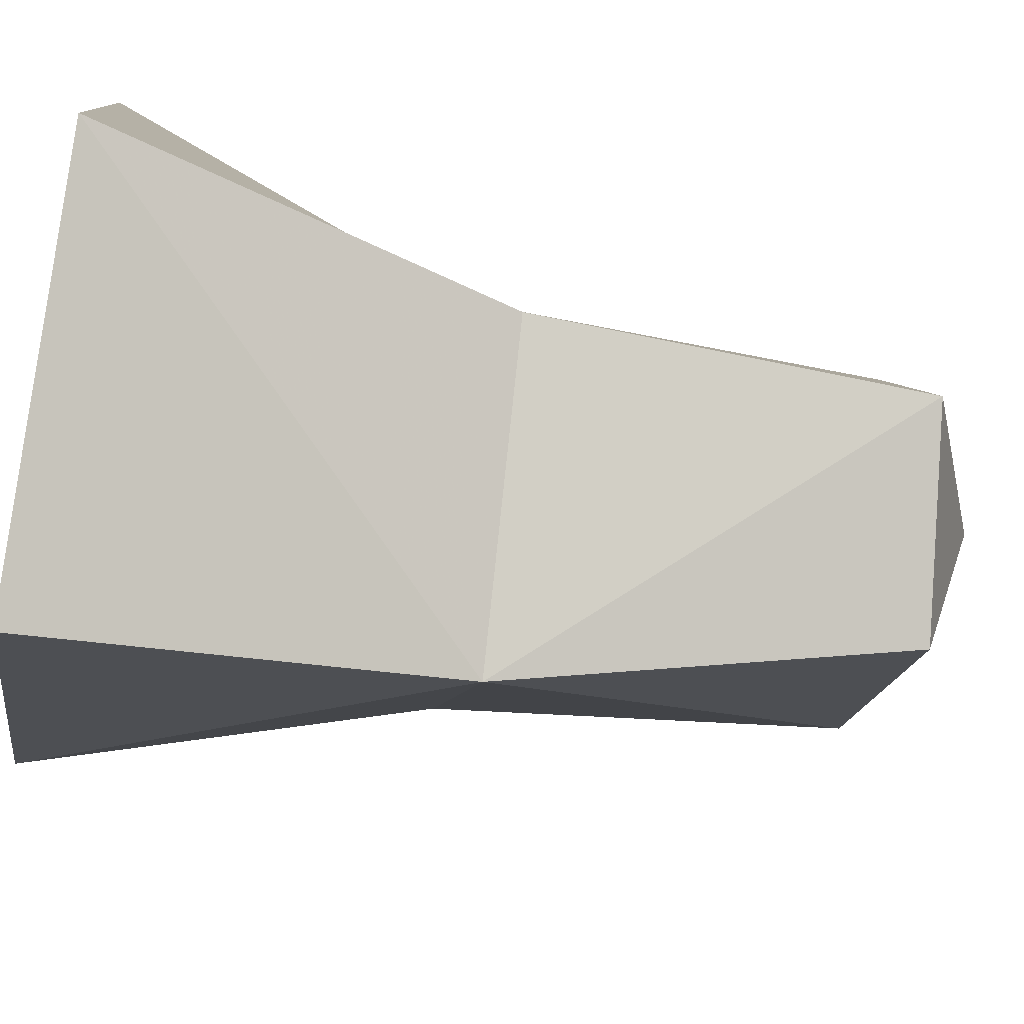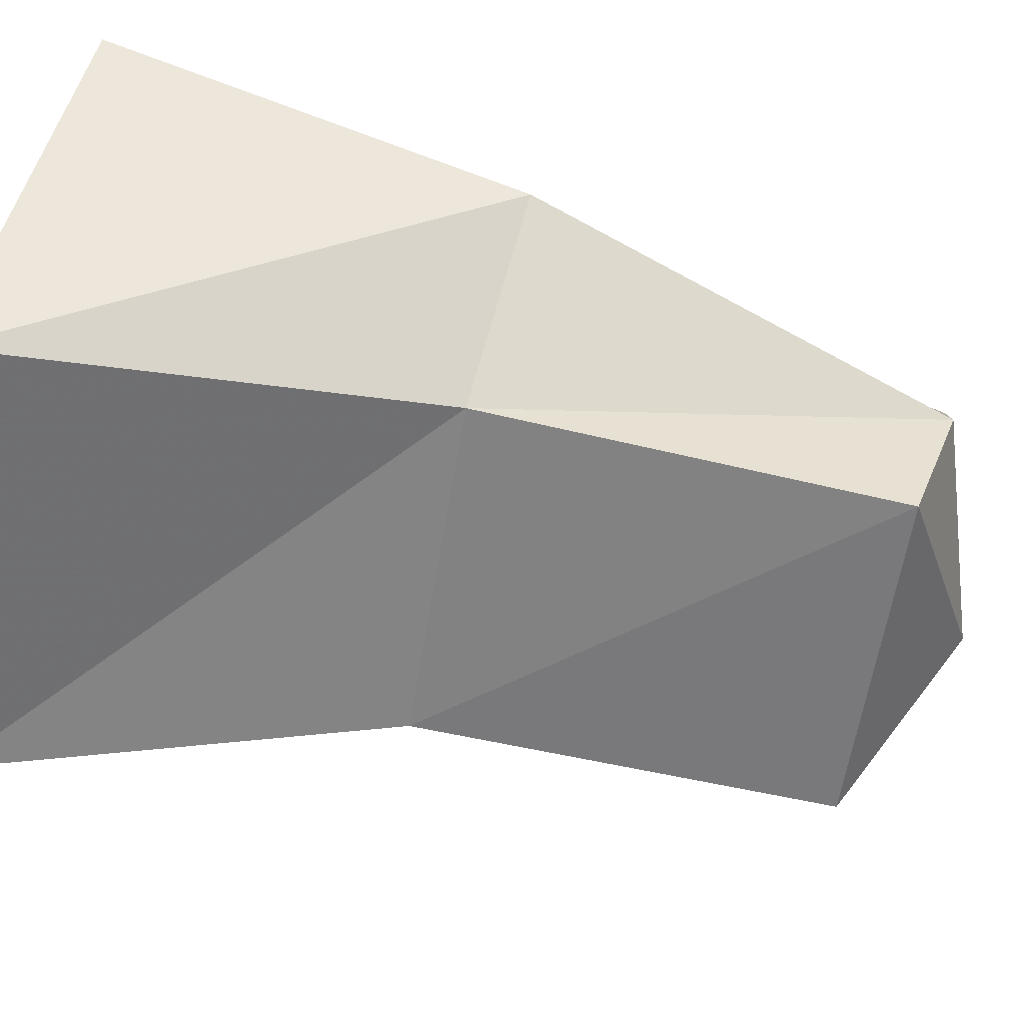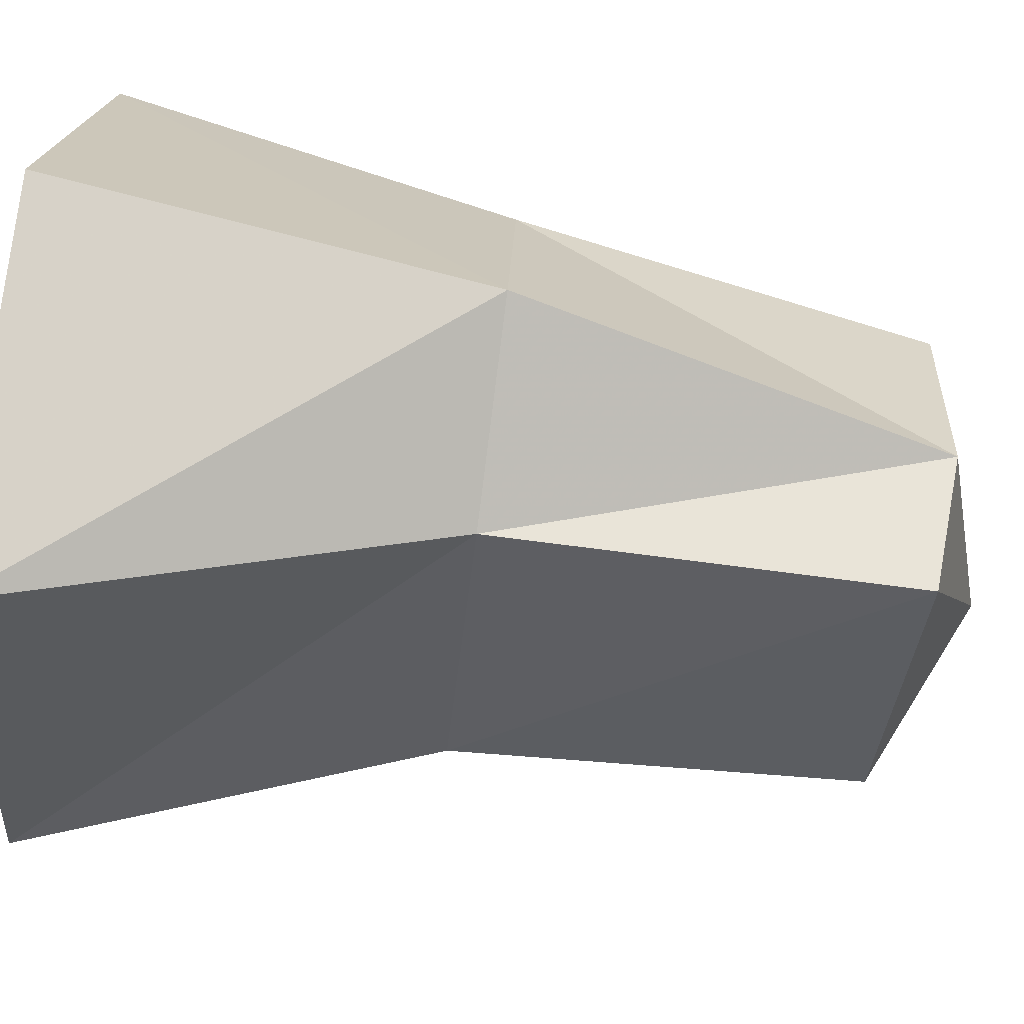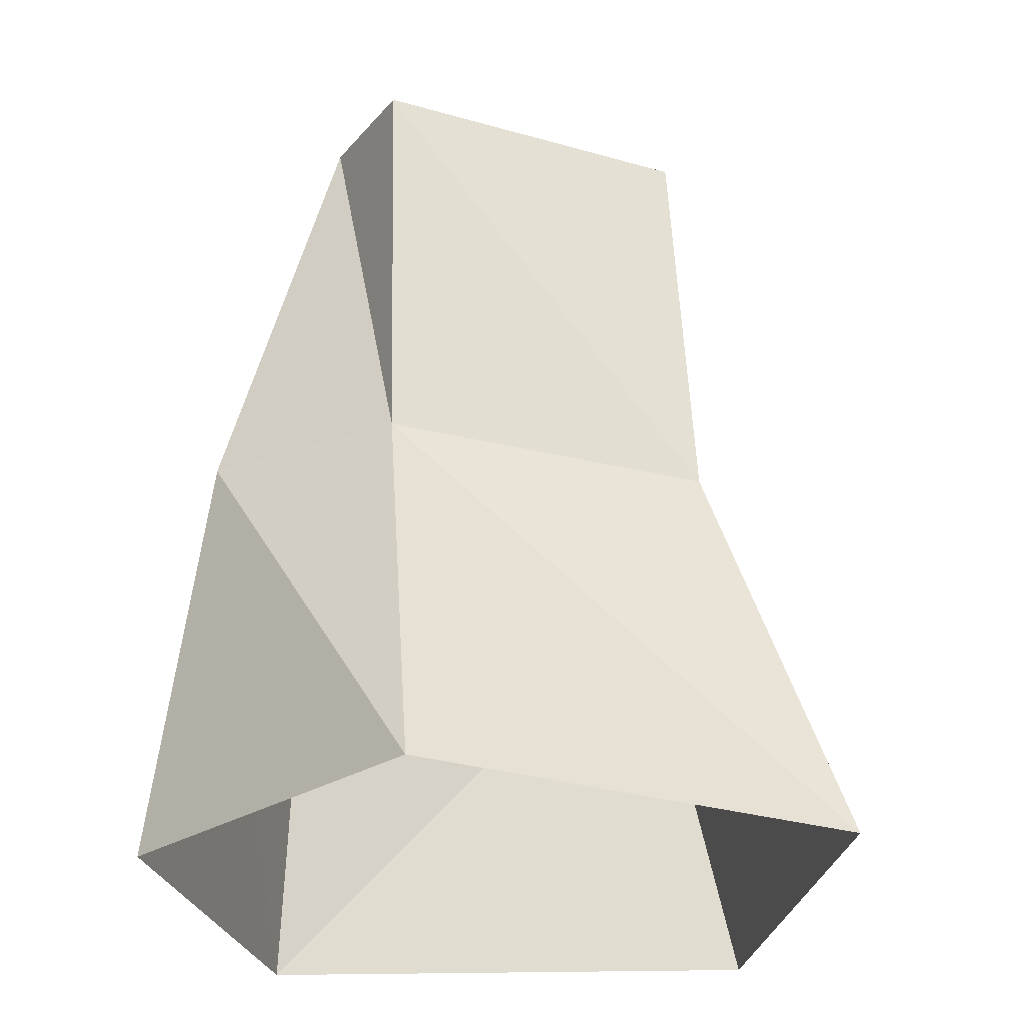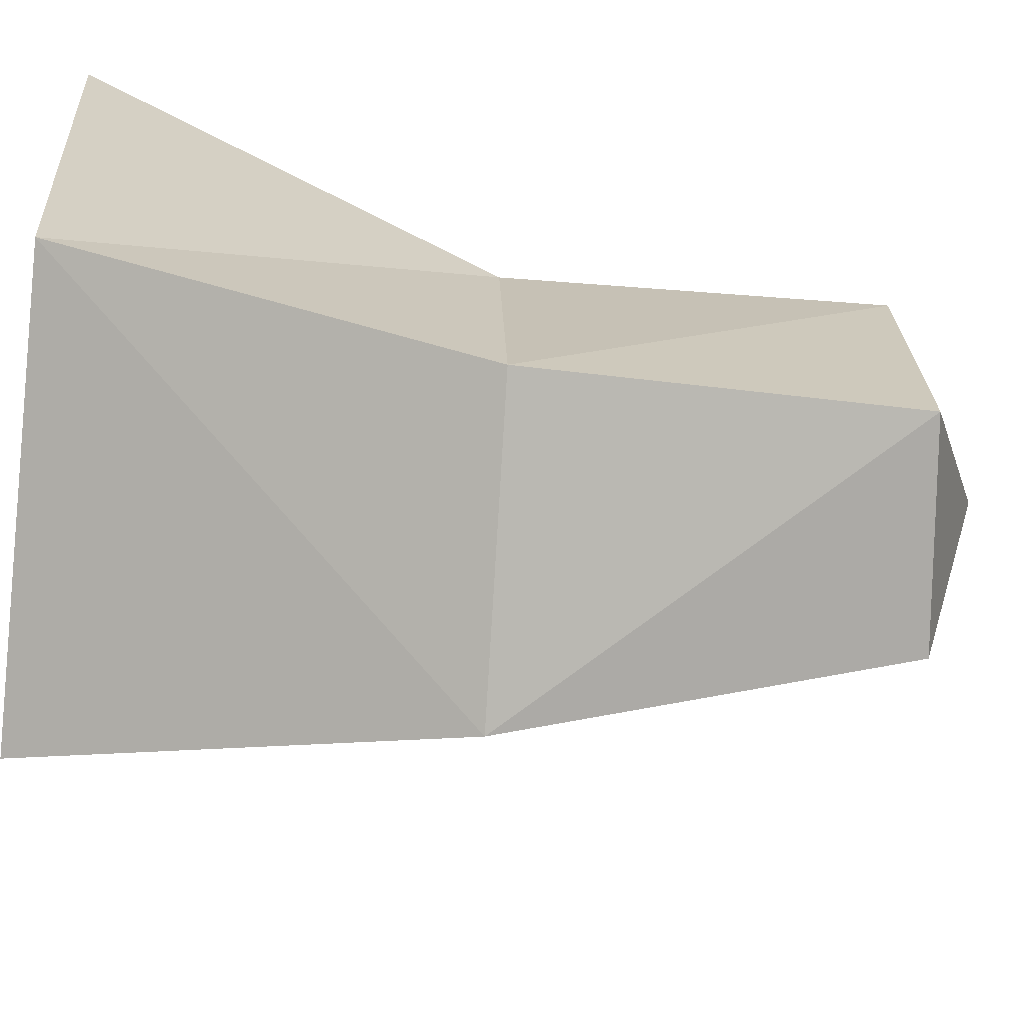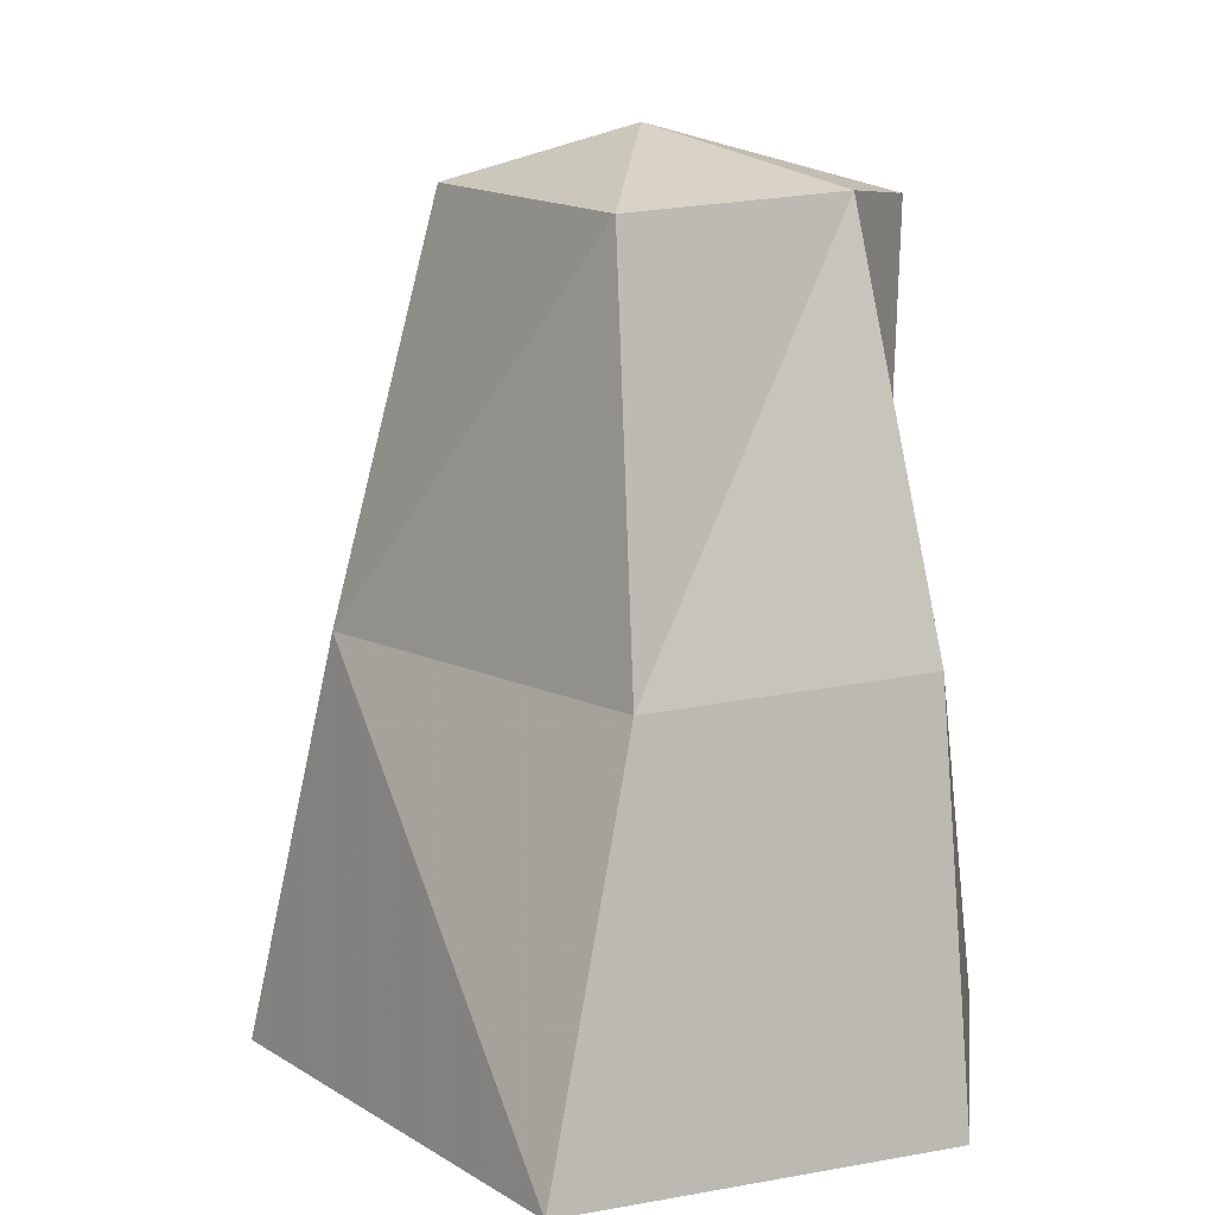
<metadata>
{"format":"obj","ext":"obj","renderer":"f3d","projection":"perspective","resolution":1024,"background":"white","views":[{"elev":-58.9,"azim":79.7,"up":"+Z"},{"elev":56.1,"azim":106.1,"up":"+Z"},{"elev":79.4,"azim":97.5,"up":"+Z"},{"elev":-27.6,"azim":42.9,"up":"+Y"},{"elev":-42.6,"azim":83.0,"up":"+Z"},{"elev":12.1,"azim":-84.5,"up":"+Y"}]}
</metadata>
<code>
v -0.1875 0.5938 0
v -0.007812 0.6406 0
v -0.07812 0.6016 0.1406
v -0.2344 0.2969 0.01562
v -0.05469 0.3047 -0.2031
v -0.02344 0.6016 -0.1328
v 0.1172 0.5859 -0.03906
v 0.01562 0.5938 0.1719
v 0.01562 0.3047 0.1641
v -0.1328 0.3047 0.2031
v -0.3047 0 -0.03125
v -0.02344 0 -0.2734
v 0.2344 0 -0.07812
v 0.1328 0.2969 -0.04688
v 0.1094 0 0.2344
v -0.1641 0 0.2266
f 1 2 3
f 1 3 4
f 1 4 5
f 1 5 6
f 1 6 2
f 2 6 7
f 2 7 8
f 2 8 3
f 3 8 9
f 3 9 10
f 3 10 4
f 4 10 11
f 4 11 5
f 5 11 12
f 5 12 13
f 5 13 14
f 5 14 7
f 5 7 6
f 8 7 14
f 8 14 9
f 9 14 13
f 9 13 15
f 9 15 10
f 10 15 16
f 10 16 11

</code>
